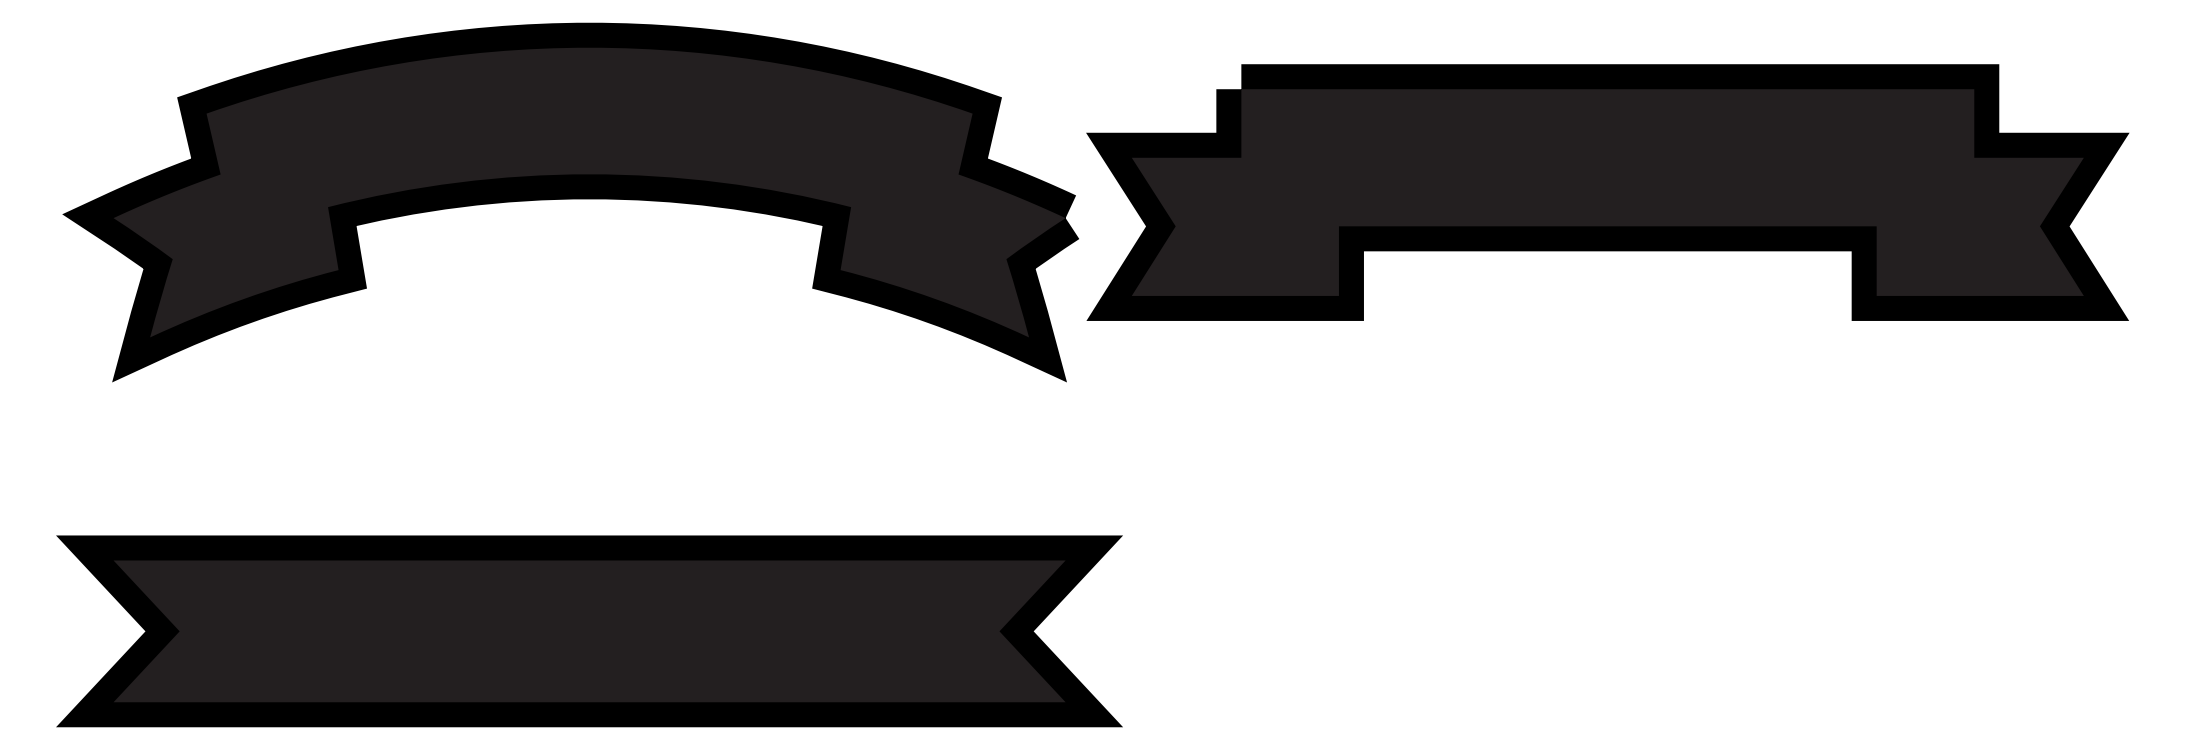
<metadata>
{"format":"dxf","ext":"dxf","renderer":"ezdxf+matplotlib","layout":"modelspace","background":"white","min_lineweight":24,"dpi":150}
</metadata>
<code>
0
SECTION
2
ENTITIES
0
POLYLINE
8
Layer 1
66
     1
10
0
20
0
30
0
0
VERTEX
8
Layer 1
10
5.365
20
-5.821
30
0
0
VERTEX
8
Layer 1
10
4.635
20
-5.821
30
0
0
VERTEX
8
Layer 1
10
-6.782e-06
20
-5.821
30
0
0
VERTEX
8
Layer 1
10
0.6949
20
-6.566
30
0
0
VERTEX
8
Layer 1
10
-6.782e-06
20
-7.31
30
0
0
VERTEX
8
Layer 1
10
4.635
20
-7.31
30
0
0
VERTEX
8
Layer 1
10
5.365
20
-7.31
30
0
0
VERTEX
8
Layer 1
10
10
20
-7.31
30
0
0
VERTEX
8
Layer 1
10
9.305
20
-6.566
30
0
0
VERTEX
8
Layer 1
10
10
20
-5.821
30
0
0
VERTEX
8
Layer 1
10
5.365
20
-5.821
30
0
0
SEQEND
8
Layer 1
0
HATCH
8
Layer 1
10
0
20
0
30
0
210
0
220
0
230
1
2
SOLID
70
     1
71
     0
91
        1
92
        1
93
       10
72
     1
10
5.365
20
-5.821
11
4.635
21
-5.821
72
     1
10
4.635
20
-5.821
11
-6.782e-06
21
-5.821
72
     1
10
-6.782e-06
20
-5.821
11
0.6949
21
-6.566
72
     1
10
0.6949
20
-6.566
11
-6.782e-06
21
-7.31
72
     1
10
-6.782e-06
20
-7.31
11
4.635
21
-7.31
72
     1
10
4.635
20
-7.31
11
5.365
21
-7.31
72
     1
10
5.365
20
-7.31
11
10
21
-7.31
72
     1
10
10
20
-7.31
11
9.305
21
-6.566
72
     1
10
9.305
20
-6.566
11
10
21
-5.821
72
     1
10
10
20
-5.821
11
5.365
21
-5.821
97
        0
75
     2
76
     1
98
        0
0
POLYLINE
8
Layer 1
66
     1
10
0
20
0
30
0
0
VERTEX
8
Layer 1
10
11.85
20
-0.8713
30
0
0
VERTEX
8
Layer 1
10
11.85
20
-1.591
30
0
0
VERTEX
8
Layer 1
10
10.69
20
-1.591
30
0
0
VERTEX
8
Layer 1
10
11.16
20
-2.312
30
0
0
VERTEX
8
Layer 1
10
10.69
20
-3.043
30
0
0
VERTEX
8
Layer 1
10
12.87
20
-3.043
30
0
0
VERTEX
8
Layer 1
10
12.87
20
-2.312
30
0
0
VERTEX
8
Layer 1
10
18.52
20
-2.312
30
0
0
VERTEX
8
Layer 1
10
18.52
20
-3.043
30
0
0
VERTEX
8
Layer 1
10
20.69
20
-3.043
30
0
0
VERTEX
8
Layer 1
10
20.23
20
-2.312
30
0
0
VERTEX
8
Layer 1
10
20.69
20
-1.591
30
0
0
VERTEX
8
Layer 1
10
19.54
20
-1.591
30
0
0
VERTEX
8
Layer 1
10
19.54
20
-0.8713
30
0
0
VERTEX
8
Layer 1
10
11.85
20
-0.8713
30
0
0
SEQEND
8
Layer 1
0
HATCH
8
Layer 1
10
0
20
0
30
0
210
0
220
0
230
1
2
SOLID
70
     1
71
     0
91
        1
92
        1
93
       14
72
     1
10
11.85
20
-0.8713
11
11.85
21
-1.591
72
     1
10
11.85
20
-1.591
11
10.69
21
-1.591
72
     1
10
10.69
20
-1.591
11
11.16
21
-2.312
72
     1
10
11.16
20
-2.312
11
10.69
21
-3.043
72
     1
10
10.69
20
-3.043
11
12.87
21
-3.043
72
     1
10
12.87
20
-3.043
11
12.87
21
-2.312
72
     1
10
12.87
20
-2.312
11
18.52
21
-2.312
72
     1
10
18.52
20
-2.312
11
18.52
21
-3.043
72
     1
10
18.52
20
-3.043
11
20.69
21
-3.043
72
     1
10
20.69
20
-3.043
11
20.23
21
-2.312
72
     1
10
20.23
20
-2.312
11
20.69
21
-1.591
72
     1
10
20.69
20
-1.591
11
19.54
21
-1.591
72
     1
10
19.54
20
-1.591
11
19.54
21
-0.8713
72
     1
10
19.54
20
-0.8713
11
11.85
21
-0.8713
97
        0
75
     2
76
     1
98
        0
0
SPLINE
8
Layer 1
210
0
220
0
230
1
70
    11
71
     3
72
   137
73
   133
74
     0
42
1e-10
43
1e-10
40
0
40
0
40
0
40
0
40
1
40
1
40
1
40
2
40
2
40
2
40
3
40
3
40
3
40
4
40
4
40
4
40
5
40
5
40
5
40
6
40
6
40
6
40
7
40
7
40
7
40
8
40
8
40
8
40
9
40
9
40
9
40
10
40
10
40
10
40
11
40
11
40
11
40
12
40
12
40
12
40
13
40
13
40
13
40
14
40
14
40
14
40
15
40
15
40
15
40
16
40
16
40
16
40
17
40
17
40
17
40
18
40
18
40
18
40
19
40
19
40
19
40
20
40
20
40
20
40
21
40
21
40
21
40
22
40
22
40
22
40
23
40
23
40
23
40
24
40
24
40
24
40
25
40
25
40
25
40
26
40
26
40
26
40
27
40
27
40
27
40
28
40
28
40
28
40
29
40
29
40
29
40
30
40
30
40
30
40
31
40
31
40
31
40
32
40
32
40
32
40
33
40
33
40
33
40
34
40
34
40
34
40
35
40
35
40
35
40
36
40
36
40
36
40
37
40
37
40
37
40
38
40
38
40
38
40
39
40
39
40
39
40
40
40
40
40
40
40
41
40
41
40
41
40
42
40
42
40
42
40
43
40
43
40
43
40
44
40
44
40
44
40
44
10
10
20
-2.225
30
0
10
9.955
20
-2.204
30
0
10
9.91
20
-2.184
30
0
10
9.864
20
-2.163
30
0
10
9.849
20
-2.156
30
0
10
9.834
20
-2.15
30
0
10
9.819
20
-2.143
30
0
10
9.789
20
-2.13
30
0
10
9.759
20
-2.116
30
0
10
9.728
20
-2.103
30
0
10
9.71
20
-2.095
30
0
10
9.693
20
-2.087
30
0
10
9.675
20
-2.08
30
0
10
9.647
20
-2.068
30
0
10
9.619
20
-2.056
30
0
10
9.592
20
-2.044
30
0
10
9.573
20
-2.036
30
0
10
9.554
20
-2.028
30
0
10
9.534
20
-2.02
30
0
10
9.508
20
-2.009
30
0
10
9.482
20
-1.998
30
0
10
9.455
20
-1.987
30
0
10
9.435
20
-1.979
30
0
10
9.415
20
-1.971
30
0
10
9.395
20
-1.963
30
0
10
9.37
20
-1.953
30
0
10
9.344
20
-1.942
30
0
10
9.318
20
-1.932
30
0
10
9.298
20
-1.924
30
0
10
9.277
20
-1.916
30
0
10
9.256
20
-1.908
30
0
10
9.231
20
-1.898
30
0
10
9.206
20
-1.889
30
0
10
9.181
20
-1.879
30
0
10
9.16
20
-1.871
30
0
10
9.139
20
-1.863
30
0
10
9.117
20
-1.855
30
0
10
9.093
20
-1.846
30
0
10
9.068
20
-1.837
30
0
10
9.044
20
-1.828
30
0
10
9.022
20
-1.82
30
0
10
9
20
-1.812
30
0
10
8.978
20
-1.804
30
0
10
8.954
20
-1.795
30
0
10
8.93
20
-1.786
30
0
10
8.906
20
-1.778
30
0
10
8.896
20
-1.774
30
0
10
8.885
20
-1.771
30
0
10
8.875
20
-1.767
30
0
10
8.924
20
-1.554
30
0
10
8.974
20
-1.341
30
0
10
9.023
20
-1.128
30
0
10
6.394
20
-0.2049
30
0
10
3.606
20
-0.2049
30
0
10
0.9771
20
-1.128
30
0
10
1.026
20
-1.341
30
0
10
1.076
20
-1.554
30
0
10
1.125
20
-1.767
30
0
10
1.115
20
-1.771
30
0
10
1.105
20
-1.774
30
0
10
1.095
20
-1.778
30
0
10
1.07
20
-1.786
30
0
10
1.046
20
-1.795
30
0
10
1.021
20
-1.804
30
0
10
0.9998
20
-1.812
30
0
10
0.9783
20
-1.82
30
0
10
0.9568
20
-1.827
30
0
10
0.9319
20
-1.837
30
0
10
0.907
20
-1.846
30
0
10
0.8821
20
-1.855
30
0
10
0.8612
20
-1.863
30
0
10
0.8403
20
-1.871
30
0
10
0.8194
20
-1.879
30
0
10
0.794
20
-1.889
30
0
10
0.7686
20
-1.898
30
0
10
0.7432
20
-1.908
30
0
10
0.7228
20
-1.916
30
0
10
0.7024
20
-1.924
30
0
10
0.6821
20
-1.932
30
0
10
0.6562
20
-1.942
30
0
10
0.6303
20
-1.953
30
0
10
0.6045
20
-1.963
30
0
10
0.5846
20
-1.971
30
0
10
0.5648
20
-1.979
30
0
10
0.5449
20
-1.987
30
0
10
0.5183
20
-1.998
30
0
10
0.4917
20
-2.009
30
0
10
0.4651
20
-2.02
30
0
10
0.4462
20
-2.028
30
0
10
0.4272
20
-2.036
30
0
10
0.4083
20
-2.044
30
0
10
0.3804
20
-2.056
30
0
10
0.3526
20
-2.068
30
0
10
0.3247
20
-2.08
30
0
10
0.3071
20
-2.088
30
0
10
0.2894
20
-2.095
30
0
10
0.2717
20
-2.103
30
0
10
0.2411
20
-2.116
30
0
10
0.2106
20
-2.13
30
0
10
0.1801
20
-2.143
30
0
10
0.1653
20
-2.15
30
0
10
0.1504
20
-2.156
30
0
10
0.1357
20
-2.163
30
0
10
0.09037
20
-2.184
30
0
10
0.04515
20
-2.204
30
0
10
0
20
-2.225
30
0
10
0.2123
20
-2.363
30
0
10
0.4197
20
-2.507
30
0
10
0.6219
20
-2.657
30
0
10
0.5363
20
-2.93
30
0
10
0.4572
20
-3.204
30
0
10
0.3844
20
-3.478
30
0
10
1.032
20
-3.177
30
0
10
1.694
20
-2.941
30
0
10
2.364
20
-2.771
30
0
10
2.327
20
-2.551
30
0
10
2.29
20
-2.331
30
0
10
2.253
20
-2.11
30
0
10
4.065
20
-1.65
30
0
10
5.935
20
-1.65
30
0
10
7.747
20
-2.11
30
0
10
7.71
20
-2.331
30
0
10
7.673
20
-2.551
30
0
10
7.636
20
-2.771
30
0
10
8.306
20
-2.941
30
0
10
8.968
20
-3.177
30
0
10
9.616
20
-3.478
30
0
10
9.543
20
-3.204
30
0
10
9.464
20
-2.93
30
0
10
9.378
20
-2.657
30
0
10
9.58
20
-2.507
30
0
10
9.788
20
-2.363
30
0
10
10
20
-2.225
30
0
0
HATCH
8
Layer 1
10
0
20
0
30
0
210
0
220
0
230
1
2
SOLID
70
     1
71
     0
91
        1
92
        1
93
        2
72
     4
94
        3
73
     0
74
     0
95
      137
96
      133
40
0
40
0
40
0
40
0
40
0.01389
40
0.01389
40
0.01389
40
0.02778
40
0.02778
40
0.02778
40
0.04167
40
0.04167
40
0.04167
40
0.05556
40
0.05556
40
0.05556
40
0.06944
40
0.06944
40
0.06944
40
0.08333
40
0.08333
40
0.08333
40
0.09722
40
0.09722
40
0.09722
40
0.1111
40
0.1111
40
0.1111
40
0.125
40
0.125
40
0.125
40
0.1389
40
0.1389
40
0.1389
40
0.1528
40
0.1528
40
0.1528
40
0.1667
40
0.1667
40
0.1667
40
0.1806
40
0.1806
40
0.1806
40
0.1944
40
0.1944
40
0.1944
40
0.2083
40
0.2083
40
0.2083
40
0.2222
40
0.2222
40
0.2222
40
0.2361
40
0.2361
40
0.2361
40
0.25
40
0.25
40
0.25
40
0.2639
40
0.2639
40
0.2639
40
0.2778
40
0.2778
40
0.2778
40
0.2917
40
0.2917
40
0.2917
40
0.3056
40
0.3056
40
0.3056
40
0.3194
40
0.3194
40
0.3194
40
0.3333
40
0.3333
40
0.3333
40
0.3472
40
0.3472
40
0.3472
40
0.3611
40
0.3611
40
0.3611
40
0.375
40
0.375
40
0.375
40
0.3889
40
0.3889
40
0.3889
40
0.4028
40
0.4028
40
0.4028
40
0.4167
40
0.4167
40
0.4167
40
0.4306
40
0.4306
40
0.4306
40
0.4444
40
0.4444
40
0.4444
40
0.4583
40
0.4583
40
0.4583
40
0.4722
40
0.4722
40
0.4722
40
0.4861
40
0.4861
40
0.4861
40
0.5
40
0.5
40
0.5
40
0.5139
40
0.5139
40
0.5139
40
0.5278
40
0.5278
40
0.5278
40
0.5417
40
0.5417
40
0.5417
40
0.5556
40
0.5556
40
0.5556
40
0.5694
40
0.5694
40
0.5694
40
0.5833
40
0.5833
40
0.5833
40
0.5972
40
0.5972
40
0.5972
40
0.6111
40
0.6111
40
0.6111
40
0.6111
10
10
20
-2.225
10
9.955
20
-2.204
10
9.91
20
-2.184
10
9.864
20
-2.163
10
9.849
20
-2.156
10
9.834
20
-2.15
10
9.819
20
-2.143
10
9.789
20
-2.13
10
9.759
20
-2.116
10
9.728
20
-2.103
10
9.71
20
-2.095
10
9.693
20
-2.087
10
9.675
20
-2.08
10
9.647
20
-2.068
10
9.619
20
-2.056
10
9.592
20
-2.044
10
9.573
20
-2.036
10
9.554
20
-2.028
10
9.534
20
-2.02
10
9.508
20
-2.009
10
9.482
20
-1.998
10
9.455
20
-1.987
10
9.435
20
-1.979
10
9.415
20
-1.971
10
9.395
20
-1.963
10
9.37
20
-1.953
10
9.344
20
-1.942
10
9.318
20
-1.932
10
9.298
20
-1.924
10
9.277
20
-1.916
10
9.256
20
-1.908
10
9.231
20
-1.898
10
9.206
20
-1.889
10
9.181
20
-1.879
10
9.16
20
-1.871
10
9.139
20
-1.863
10
9.117
20
-1.855
10
9.093
20
-1.846
10
9.068
20
-1.837
10
9.044
20
-1.828
10
9.022
20
-1.82
10
9
20
-1.812
10
8.978
20
-1.804
10
8.954
20
-1.795
10
8.93
20
-1.786
10
8.906
20
-1.778
10
8.896
20
-1.774
10
8.885
20
-1.771
10
8.875
20
-1.767
10
8.924
20
-1.554
10
8.974
20
-1.341
10
9.023
20
-1.128
10
6.394
20
-0.2049
10
3.606
20
-0.2049
10
0.9771
20
-1.128
10
1.026
20
-1.341
10
1.076
20
-1.554
10
1.125
20
-1.767
10
1.115
20
-1.771
10
1.105
20
-1.774
10
1.095
20
-1.778
10
1.07
20
-1.786
10
1.046
20
-1.795
10
1.021
20
-1.804
10
0.9998
20
-1.812
10
0.9783
20
-1.82
10
0.9568
20
-1.827
10
0.9319
20
-1.837
10
0.907
20
-1.846
10
0.8821
20
-1.855
10
0.8612
20
-1.863
10
0.8403
20
-1.871
10
0.8194
20
-1.879
10
0.794
20
-1.889
10
0.7686
20
-1.898
10
0.7432
20
-1.908
10
0.7228
20
-1.916
10
0.7024
20
-1.924
10
0.6821
20
-1.932
10
0.6562
20
-1.942
10
0.6303
20
-1.953
10
0.6045
20
-1.963
10
0.5846
20
-1.971
10
0.5648
20
-1.979
10
0.5449
20
-1.987
10
0.5183
20
-1.998
10
0.4917
20
-2.009
10
0.4651
20
-2.02
10
0.4462
20
-2.028
10
0.4272
20
-2.036
10
0.4083
20
-2.044
10
0.3804
20
-2.056
10
0.3526
20
-2.068
10
0.3247
20
-2.08
10
0.3071
20
-2.088
10
0.2894
20
-2.095
10
0.2717
20
-2.103
10
0.2411
20
-2.116
10
0.2106
20
-2.13
10
0.1801
20
-2.143
10
0.1653
20
-2.15
10
0.1504
20
-2.156
10
0.1357
20
-2.163
10
0.09037
20
-2.184
10
0.04515
20
-2.204
10
0
20
-2.225
10
0.2123
20
-2.363
10
0.4197
20
-2.507
10
0.6219
20
-2.657
10
0.5363
20
-2.93
10
0.4572
20
-3.204
10
0.3844
20
-3.478
10
1.032
20
-3.177
10
1.694
20
-2.941
10
2.364
20
-2.771
10
2.327
20
-2.551
10
2.29
20
-2.331
10
2.253
20
-2.11
10
4.065
20
-1.65
10
5.935
20
-1.65
10
7.747
20
-2.11
10
7.71
20
-2.331
10
7.673
20
-2.551
10
7.636
20
-2.771
10
8.306
20
-2.941
10
8.968
20
-3.177
10
9.616
20
-3.478
10
9.543
20
-3.204
10
9.464
20
-2.93
10
9.378
20
-2.657
10
9.58
20
-2.507
10
9.788
20
-2.363
10
10
20
-2.225
72
     1
10
10
20
-2.225
11
10
21
-2.225
97
        0
75
     2
76
     1
98
        0
0
ENDSEC
0
EOF

</code>
